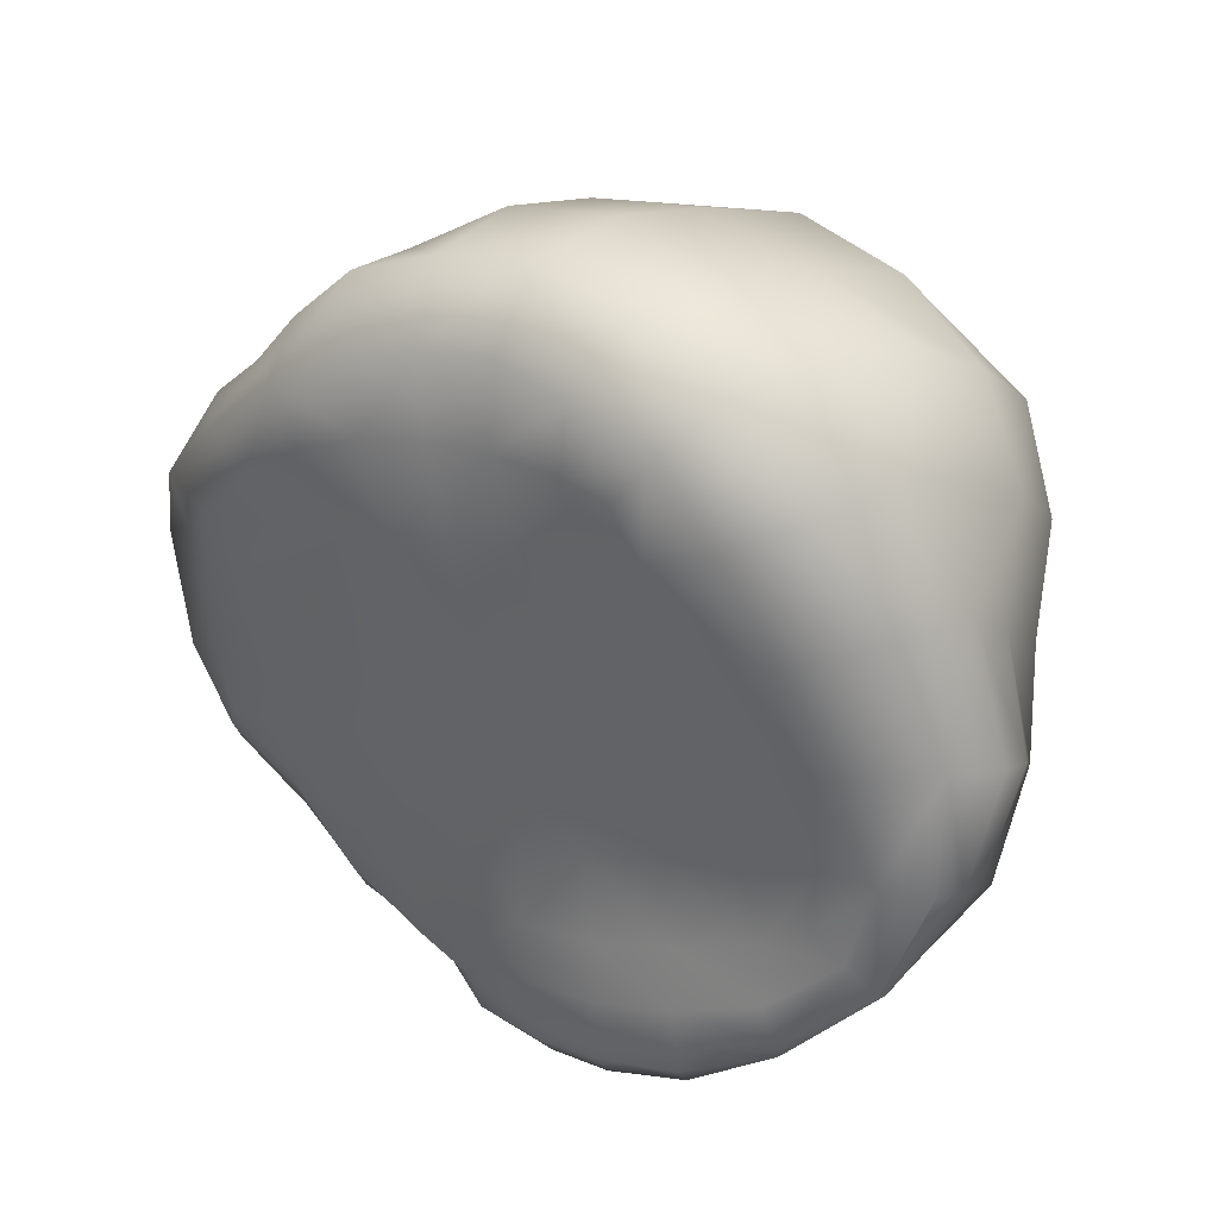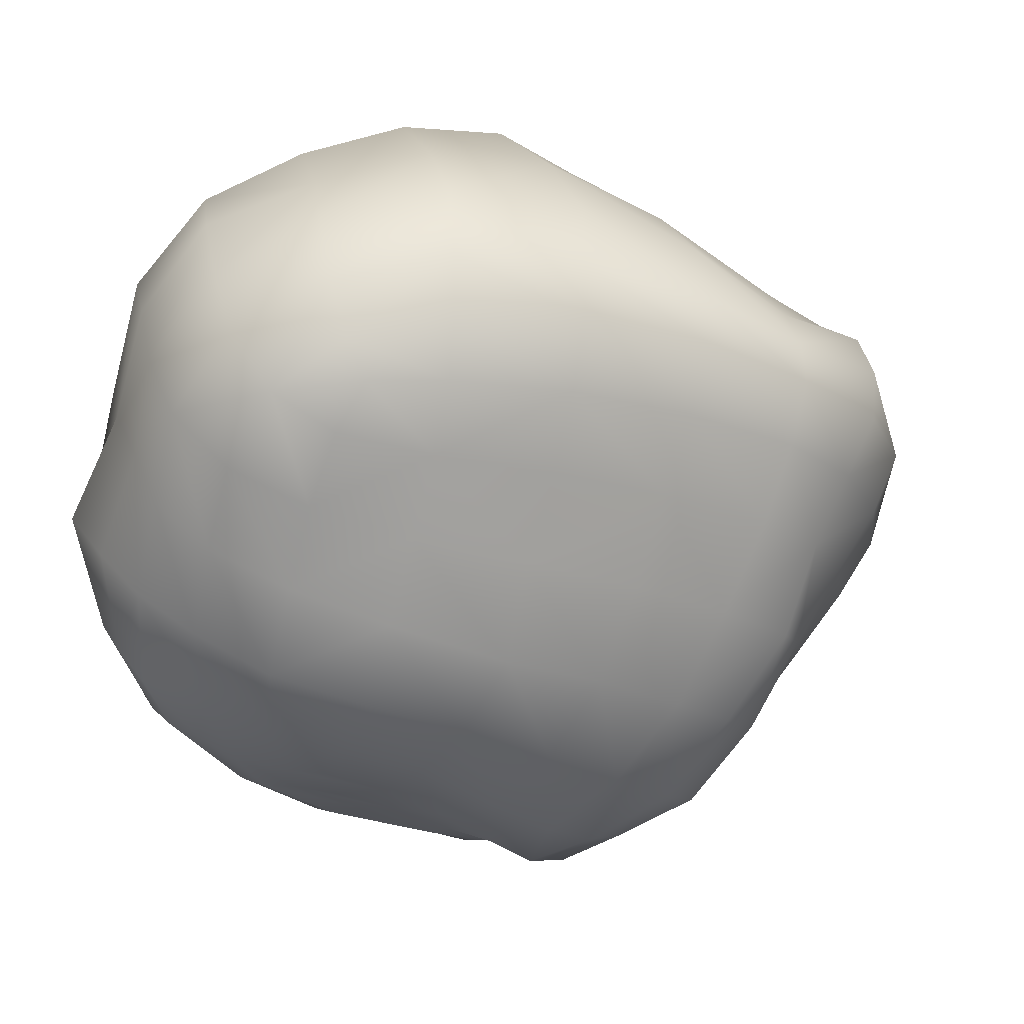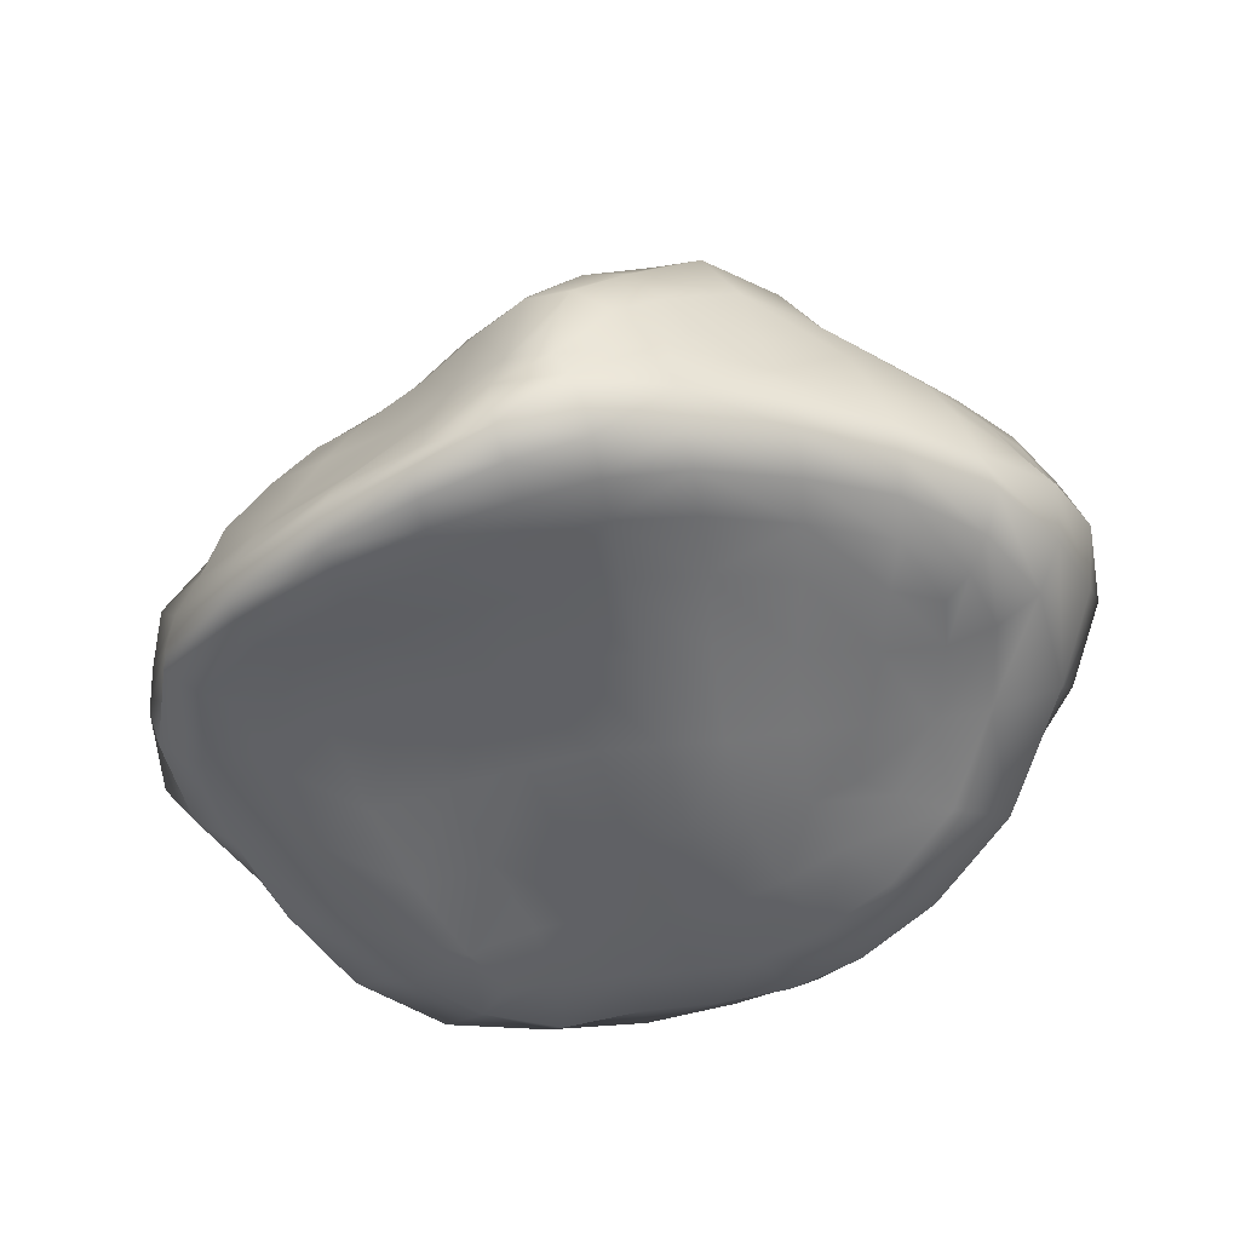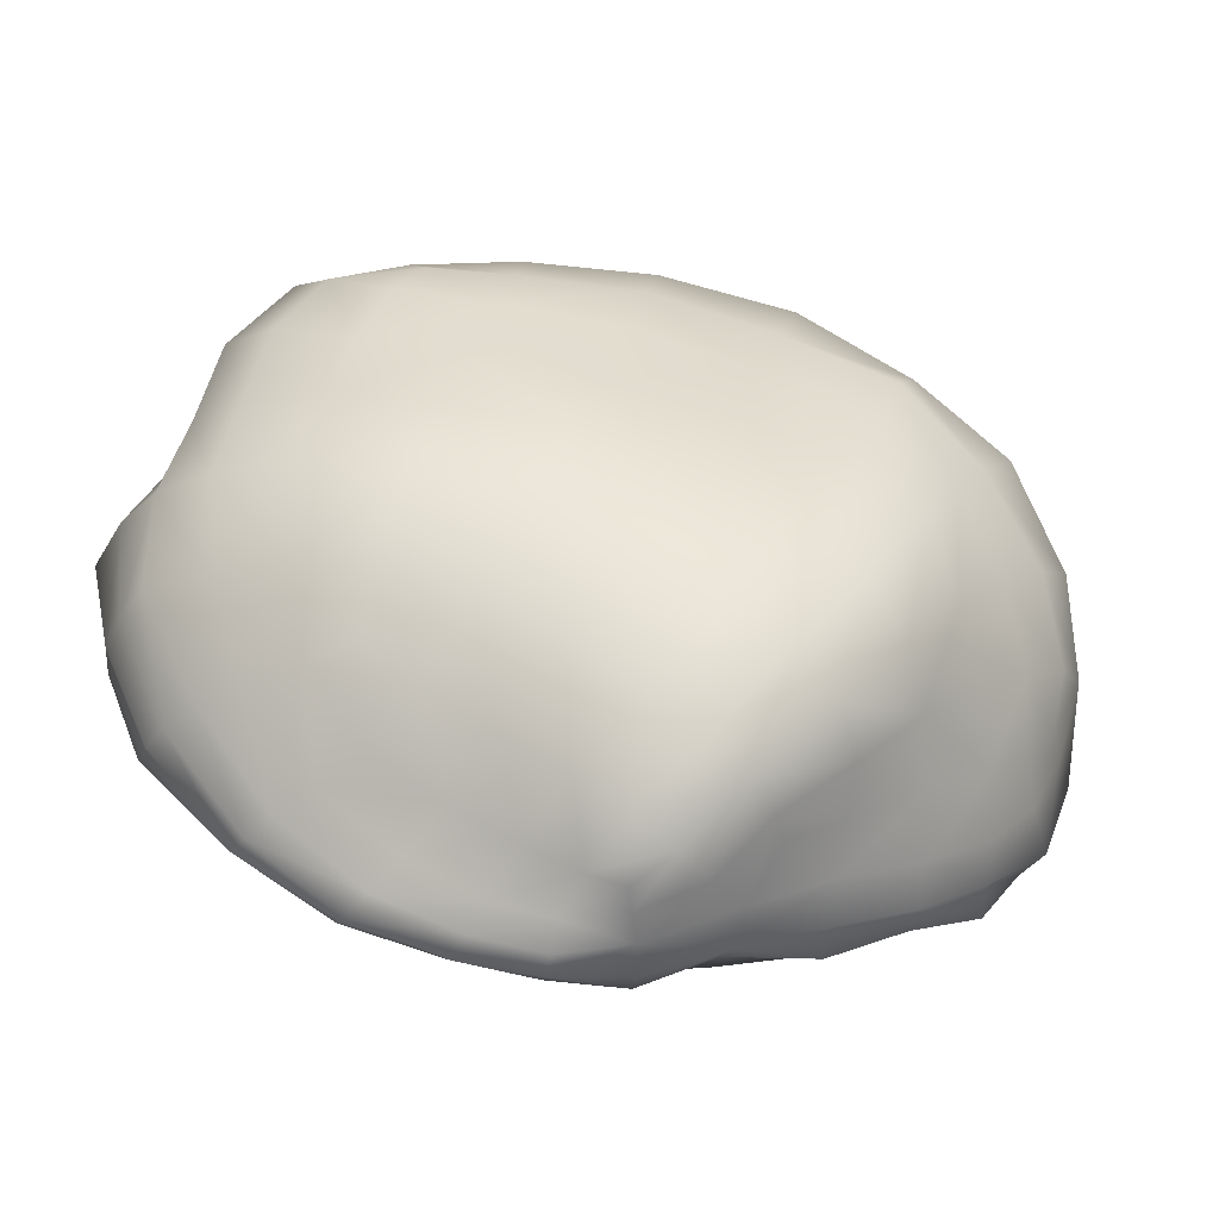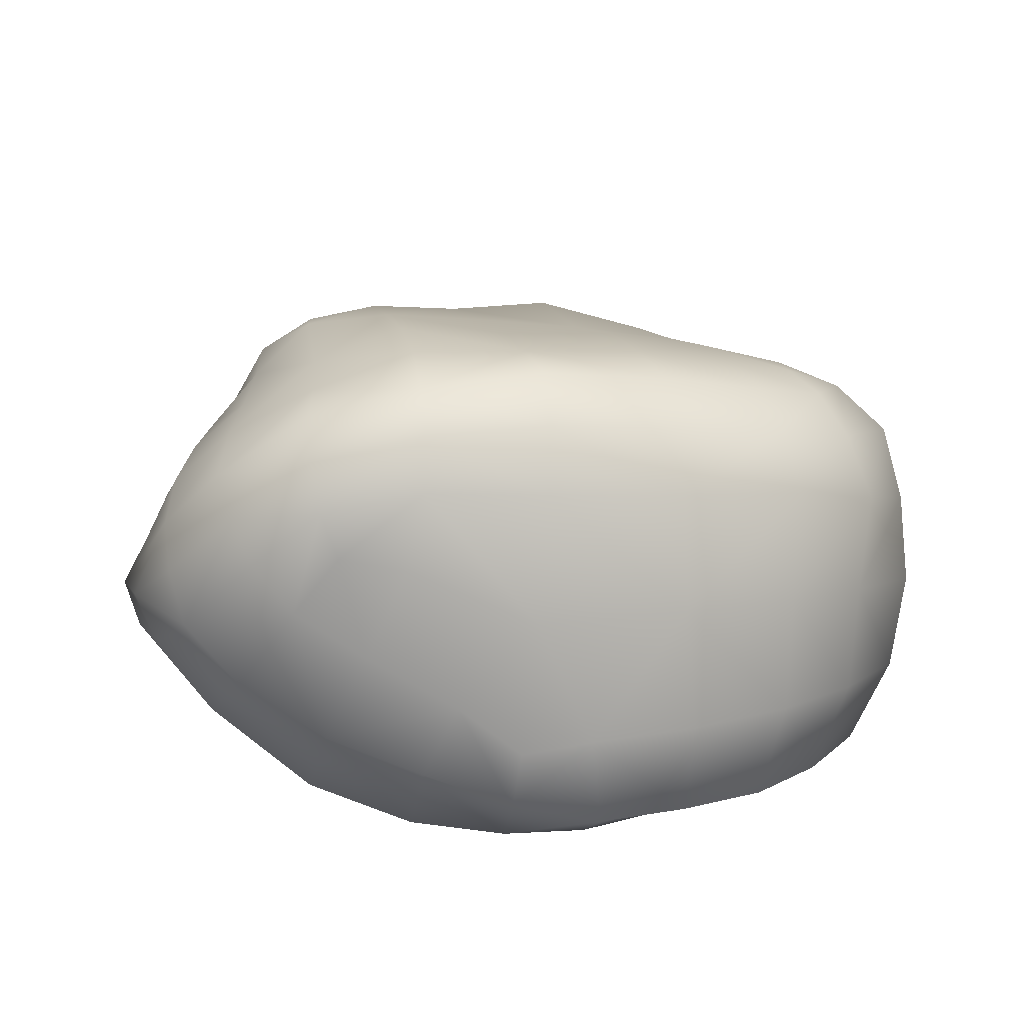
<metadata>
{"format":"obj","ext":"obj","renderer":"f3d","projection":"perspective","resolution":1024,"background":"white","views":[{"elev":24.3,"azim":32.8,"up":"+Z"},{"elev":13.7,"azim":154.3,"up":"+Z"},{"elev":-40.0,"azim":-167.2,"up":"+Y"},{"elev":-59.8,"azim":160.8,"up":"+Z"},{"elev":21.6,"azim":-33.3,"up":"+Y"}]}
</metadata>
<code>
g default
v 0.6263 0.6329 0.4353
v 0.6772 0.5833 0.1756
v 0.3268 0.6598 0.07563
v 0.741 0.5409 -0.1056
v 0.399 0.6615 -0.2349
v 0.07775 0.6644 -0.3395
v -0.1904 0.6923 -0.4478
v 0.79 0.449 -0.3799
v 0.4823 0.5095 -0.4968
v 0.1914 0.5383 -0.6139
v -0.04174 0.5588 -0.7258
v 0.7931 0.2813 -0.5862
v 0.54 0.3145 -0.6798
v -0.2087 0.2723 -1.045
v -0.3089 0.1762 -1.022
v -0.08247 0.1033 -1.173
v -0.6953 0.6961 0.02705
v -0.8877 0.5389 -0.1253
v -1.015 0.3623 -0.2679
v -0.5654 0.734 -0.2532
v -0.725 0.5551 -0.35
v -0.403 0.6539 -0.5426
v 0.6491 -0.7613 0.5872
v 0.8573 -0.7651 0.6788
v 1.076 0.4584 0.6357
v 0.9052 0.5427 0.5119
v 1.306 0.005331 0.6786
v 1.303 0.2056 0.5449
v 1.188 0.3708 0.3982
v 0.9686 0.476 0.2774
v 1.329 -0.2887 0.4485
v 1.331 -0.09719 0.3585
v 1.329 0.09346 0.246
v 1.22 0.2696 0.1273
v 1.014 0.4128 0.01041
v 1.372 0.01139 -0.0634
v 1.246 0.1809 -0.1631
v 1.063 0.3482 -0.2741
v 1.006 0.1791 -0.5069
v 1.289 -0.4717 0.4782
v 1.372 -0.4819 0.1194
v 1.222 -0.544 -0.2176
v 1.351 -0.4734 -0.2402
v 1.123 -0.52 -0.4908
v 1.212 -0.4941 -0.5702
v 0.9308 -0.4987 -0.8445
v 0.7356 -0.6856 0.3269
v 0.9757 -0.7108 0.3903
v 1.178 -0.6346 0.4548
v 0.7938 -0.6103 0.02539
v 1.035 -0.6157 0.07653
v 1.236 -0.5859 0.1081
v 1.048 -0.5511 -0.2187
v 0.8936 0.02653 -0.7146
v 1.175 0.03865 -0.4362
v 1.027 -0.1076 -0.6991
v 1.333 -0.09703 -0.3867
v 1.109 -0.2355 -0.6506
v 1.438 -0.1601 0.03189
v 1.368 -0.2438 -0.3156
v 1.177 -0.3407 -0.6263
v 0.9053 -0.4206 -0.8855
v 1.472 -0.3627 0.1089
v 1.38 -0.3707 -0.2684
v 1.206 -0.4294 -0.5953
v -0.03194 0.07239 1.227
v 0.02559 0.4198 1.124
v 0.3669 0.03031 1.272
v 0.4488 0.3586 1.191
v 0.5073 0.5202 1.02
v 0.73 -0.04824 1.188
v 0.8268 0.2396 1.115
v 0.8597 0.4015 0.945
v 0.858 0.5117 0.7881
v 1.064 -0.1306 1.065
v 1.126 0.1197 0.9464
v 1.155 0.3301 0.8057
v 1.257 -0.2185 0.7933
v -0.612 0.7385 0.574
v -0.6614 0.6199 0.679
v -0.7055 0.4569 0.7411
v -0.5633 -0.03211 -0.8987
v -0.8117 0.002119 -0.7521
v -0.3362 -0.3436 1.142
v -0.01466 -0.7464 1.041
v -0.03548 -0.6244 1.25
v 0.2109 -0.7585 0.8097
v 0.217 -0.7374 1.049
v 0.415 -0.7589 0.7908
v -0.6755 -0.2391 0.8861
v 0.3079 -0.3205 1.329
v 0.5567 -0.6706 1.196
v 0.6513 -0.3664 1.251
v 0.6819 -0.7848 0.8835
v 0.8511 -0.695 1.058
v 0.97 -0.4187 1.11
v 1.064 -0.6795 0.7863
v 1.194 -0.4643 0.8422
v 0.4945 -0.6644 0.282
v 0.5412 -0.608 -0.03476
v 0.3247 -0.5163 -0.4037
v 0.5725 -0.5143 -0.347
v 0.829 -0.5317 -0.2733
v 0.1105 -0.5107 -0.6899
v 0.3422 -0.5177 -0.6738
v 0.5991 -0.5077 -0.6132
v 0.8569 -0.5077 -0.5122
v -0.112 -0.4402 -0.8515
v 0.1065 -0.4944 -0.8804
v 0.1072 -0.0698 -1.132
v 0.13 -0.1955 -1.17
v 0.2667 -0.08424 -1.065
v 0.313 -0.2382 -1.117
v 0.3272 -0.3439 -1.133
v 0.4615 -0.09774 -0.9656
v 0.5255 -0.2596 -1.006
v 0.5802 -0.3617 -1.051
v 0.6172 -0.453 -1.059
v 0.6898 -0.06767 -0.8618
v 0.7765 -0.2197 -0.8748
v 0.8531 -0.3276 -0.8932
v -1.265 0.2432 0.02417
v -1.245 0.08622 -0.1677
v -0.818 0.6799 0.241
v -1.038 0.5181 0.06174
v -1.158 0.3304 -0.1103
v -0.3113 -0.628 1.162
v 0.01299 -0.7699 0.8035
v -0.3804 0.4533 0.9623
v 0.09913 0.5836 0.971
v -0.3072 0.6352 0.8503
v 0.5459 0.6037 0.8487
v 0.1594 0.7028 0.8275
v -0.2448 0.7649 0.7261
v 0.5776 0.6353 0.6592
v 0.2121 0.728 0.6109
v -0.1751 0.7704 0.5134
v -0.5273 0.7932 0.3907
v -0.3395 -0.2101 -1.067
v -0.593 -0.1658 -0.9238
v -0.8507 -0.1407 -0.76
v -1.067 -0.1329 -0.5666
v -1.261 -0.1066 -0.362
v -0.3353 -0.2955 -0.9977
v -0.6215 -0.2742 -0.909
v -0.8678 -0.2367 -0.7255
v -0.355 -0.3796 -0.9278
v -0.03291 -0.1196 -1.169
v -0.07715 -0.203 -1.173
v 0.1222 -0.2828 -1.202
v 0.3387 -0.4233 -1.144
v -1.014 -0.3625 0.616
v -0.1016 -0.4782 -0.6599
v 0.1081 -0.5252 -0.4187
v -0.089 -0.5279 -0.4003
v 0.305 -0.6025 -0.07772
v 0.1011 -0.5923 -0.09085
v -1.104 -0.25 -0.5486
v -1.246 -0.2448 -0.2889
v -0.6161 -0.3505 -0.8034
v -0.8511 -0.3018 -0.6275
v -1.06 -0.3356 -0.4589
v -0.5968 -0.3878 -0.667
v -0.8313 -0.3696 -0.5266
v -1 -0.395 -0.379
v -0.8311 -0.5278 0.06475
v -0.9031 -0.4524 -0.1588
v -0.991 -0.4901 0.1031
v 0.2375 -0.7116 0.5471
v 0.4412 -0.721 0.5558
v -0.4534 -0.6414 0.2204
v -0.2633 -0.6058 -0.06984
v -0.2741 -0.6891 0.2271
v -0.09608 -0.6893 0.2293
v -0.7555 -0.4925 0.7934
v -0.4924 -0.757 0.8685
v -0.5367 -0.5881 0.9869
v -0.2539 -0.7611 0.9862
v -1.165 0.02774 -0.3714
v -1.021 0.0157 -0.5722
v -1.174 -0.3592 -0.2137
v -1.33 -0.01388 0.2735
v -1.312 -0.183 0.005932
v -1.014 0.4186 0.6316
v -1.17 0.2173 0.4493
v -0.9931 0.5545 0.5451
v -1.178 0.3381 0.3413
v -1.314 0.1253 0.1406
v -1.338 -0.03808 -0.0962
v -0.926 0.6596 0.4124
v -1.163 0.4541 0.2283
v -0.9117 -0.06585 0.7198
v -0.5166 -0.6696 0.4194
v -0.6268 -0.7163 0.5603
v -0.7388 -0.7264 0.6786
v -0.3226 -0.7129 0.4904
v -0.4047 -0.7569 0.6966
v -0.1362 -0.746 0.5183
v -0.1918 -0.7821 0.7734
v 0.04838 -0.7361 0.5345
v -0.6956 -0.6086 0.2809
v -0.8411 -0.6292 0.3581
v -0.9936 -0.6118 0.4539
v -0.08172 -0.6037 -0.08715
v 0.08069 -0.6726 0.2362
v 0.2722 -0.6643 0.2528
v -0.2312 0.5337 -0.819
v 0.3098 0.3592 -0.8217
v 0.1038 0.3705 -0.936
v -0.0701 0.3352 -1.012
v 0.6027 0.1144 -0.8036
v 0.3941 0.1205 -0.9211
v 0.2123 0.14 -1.041
v 0.05898 0.1318 -1.143
v -1.084 0.1832 -0.3529
v -0.9419 0.1899 -0.5296
v -0.7437 0.1742 -0.7053
v -0.8448 0.3733 -0.4474
v -0.6611 0.3654 -0.6588
v -0.5592 0.5479 -0.6204
v -0.3805 0.4646 -0.8782
v -0.4852 0.3036 -0.8772
v -0.5319 0.1329 -0.8647
v 0.2692 0.7164 0.3583
v -0.1006 0.7528 0.2609
v -0.4335 0.8003 0.1503
v -0.0198 0.7172 -0.03109
v -0.3216 0.7566 -0.1391
v 0.1093 -0.3623 -1.189
v -0.1106 -0.2947 -1.175
v 0.6239 -0.5181 -0.9938
v 0.3392 -0.4741 -1.076
v 0.09812 -0.4284 -1.116
v -0.1283 -0.3824 -1.113
v -0.1237 -0.424 -0.9951
v 0.9273 -0.5311 -0.7841
v 0.6231 -0.5243 -0.91
v 0.3447 -0.5 -0.9869
v 0.09546 -0.478 -1.015
v 0.8989 -0.5384 -0.6779
v 0.6177 -0.5346 -0.794
v 0.3495 -0.5225 -0.8614
v -0.7237 -0.4848 -0.2134
v -0.6549 -0.5509 0.0134
v -0.4595 -0.5757 -0.03282
v -0.3433 -0.4104 -0.7818
v -0.3213 -0.4538 -0.597
v -0.56 -0.4362 -0.502
v -0.7849 -0.4318 -0.3999
v -0.2874 -0.5144 -0.3593
v -0.5074 -0.5003 -0.2898
v -0.1934 0.02403 -1.15
v -1.047 -0.4102 -0.1649
v -1.087 0.07493 0.5664
v -1.221 -0.1934 0.4285
v -0.04102 -0.3086 1.296
v 0.2549 -0.6396 1.276
v 0.4564 -0.792 1.002
v -0.7877 0.2231 0.7695
v -0.5954 -0.6026 0.1945
v -1.176 0.1849 -0.218
v 0.5737 -0.7823 0.7619
v -0.923 -0.4255 -0.3169
v -0.3726 0.08711 -0.9761
v 0.8188 0.5713 0.6666
v 0.7734 0.1362 -0.7139
v -0.3189 -0.06464 -1.084
v -0.5151 -0.3949 1.01
v -0.4623 0.05505 1.023
v -1.195 -0.4017 0.1555
v -0.000485 -0.0446 -1.174
v 1.029 -0.52 -0.4134
v -0.9691 0.2658 0.6577
g FoodTallRUpperArm
f 1 2 3 224
f 1 26 30 2
f 1 135 265 26
f 1 224 136 135
f 2 4 5 3
f 2 30 35 4
f 3 5 6 227
f 3 227 225 224
f 4 8 9 5
f 4 35 38 8
f 5 9 10 6
f 6 10 11 7
f 6 7 228 227
f 7 22 20 228
f 7 11 207 22
f 8 12 13 9
f 8 38 39 12
f 9 13 208 10
f 10 208 209 11
f 11 209 210 207
f 12 39 54 266
f 12 266 211 13
f 13 211 212 208
f 14 16 252 15
f 14 210 214 16
f 14 221 207 210
f 14 15 222 221
f 15 252 267 264
f 15 264 223 222
f 16 271 148 252
f 16 214 110 271
f 17 20 21 18
f 17 226 228 20
f 17 124 138 226
f 17 18 125 124
f 18 21 218 19
f 18 19 126 125
f 19 218 216 215
f 19 215 261 126
f 20 22 220 21
f 21 220 219 218
f 22 207 221 220
f 23 47 48 24
f 23 170 99 47
f 23 262 89 170
f 23 24 94 262
f 24 48 49 97
f 24 97 95 94
f 25 29 30 26
f 25 77 28 29
f 25 74 73 77
f 25 26 265 74
f 27 32 33 28
f 27 78 31 32
f 27 76 75 78
f 27 28 77 76
f 28 33 34 29
f 29 34 35 30
f 31 63 59 32
f 31 40 41 63
f 31 78 98 40
f 32 59 36 33
f 33 36 37 34
f 34 37 38 35
f 36 57 55 37
f 36 59 60 57
f 37 55 39 38
f 39 55 56 54
f 40 49 52 41
f 40 98 97 49
f 41 43 64 63
f 41 52 42 43
f 42 44 45 43
f 42 53 272 44
f 42 52 51 53
f 43 45 65 64
f 44 240 236 45
f 44 272 107 240
f 45 236 46 65
f 46 231 118 62
f 46 236 237 231
f 46 62 61 65
f 47 50 51 48
f 47 99 100 50
f 48 51 52 49
f 50 100 102 103
f 50 103 53 51
f 53 103 107 272
f 54 56 120 119
f 54 119 211 266
f 55 57 58 56
f 56 58 121 120
f 57 60 61 58
f 58 61 62 121
f 59 63 64 60
f 60 64 65 61
f 62 118 117 121
f 66 256 91 68
f 66 269 84 256
f 66 67 129 269
f 66 68 69 67
f 67 130 131 129
f 67 69 70 130
f 68 71 72 69
f 68 91 93 71
f 69 72 73 70
f 70 73 74 132
f 70 132 133 130
f 71 75 76 72
f 71 93 96 75
f 72 76 77 73
f 74 265 135 132
f 75 96 98 78
f 79 80 131 134
f 79 190 186 80
f 79 138 124 190
f 79 134 137 138
f 80 186 184 81
f 80 81 129 131
f 81 184 273 259
f 81 259 269 129
f 82 140 141 83
f 82 267 139 140
f 82 223 264 267
f 82 83 217 223
f 83 141 142 180
f 83 180 216 217
f 84 268 177 127
f 84 269 90 268
f 84 127 86 256
f 85 88 257 86
f 85 128 87 88
f 85 178 199 128
f 85 86 127 178
f 86 257 91 256
f 87 89 258 88
f 87 169 170 89
f 87 128 200 169
f 88 258 92 257
f 89 262 94 258
f 90 175 177 268
f 90 192 152 175
f 90 269 259 192
f 91 257 92 93
f 92 95 96 93
f 92 258 94 95
f 95 97 98 96
f 99 206 156 100
f 99 170 169 206
f 100 156 101 102
f 101 105 106 102
f 101 154 104 105
f 101 156 157 154
f 102 106 107 103
f 104 109 242 105
f 104 153 108 109
f 104 154 155 153
f 105 242 241 106
f 106 241 240 107
f 108 246 147 235
f 108 153 247 246
f 108 235 239 109
f 109 239 238 242
f 110 214 213 112
f 110 111 148 271
f 110 112 113 111
f 111 150 149 148
f 111 113 114 150
f 112 115 116 113
f 112 213 212 115
f 113 116 117 114
f 114 151 229 150
f 114 117 118 151
f 115 119 120 116
f 115 212 211 119
f 116 120 121 117
f 118 231 232 151
f 122 126 261 123
f 122 191 125 126
f 122 188 187 191
f 122 123 189 188
f 123 261 215 179
f 123 179 143 189
f 124 125 191 190
f 127 177 176 178
f 128 199 198 200
f 130 133 134 131
f 132 135 136 133
f 133 136 137 134
f 136 224 225 137
f 137 225 226 138
f 139 230 234 144
f 139 267 149 230
f 139 144 145 140
f 140 145 146 141
f 141 146 158 142
f 142 158 159 143
f 142 143 179 180
f 143 159 183 189
f 144 147 160 145
f 144 234 235 147
f 145 160 161 146
f 146 161 162 158
f 147 246 163 160
f 148 149 267 252
f 149 150 229 230
f 151 232 233 229
f 152 255 270 203
f 152 192 254 255
f 152 203 195 175
f 153 155 250 247
f 154 157 204 155
f 155 204 172 250
f 156 206 205 157
f 157 205 174 204
f 158 162 181 159
f 159 181 270 183
f 160 163 164 161
f 161 164 165 162
f 162 165 253 181
f 163 246 247 248
f 163 248 249 164
f 164 249 263 165
f 165 263 167 253
f 166 168 253 167
f 166 201 202 168
f 166 244 260 201
f 166 167 243 244
f 167 263 249 243
f 168 270 181 253
f 168 202 203 270
f 169 200 205 206
f 171 173 196 193
f 171 245 172 173
f 171 260 244 245
f 171 193 201 260
f 172 204 174 173
f 172 245 251 250
f 173 174 198 196
f 174 205 200 198
f 175 195 176 177
f 176 197 199 178
f 176 195 194 197
f 179 215 216 180
f 182 188 189 183
f 182 185 187 188
f 182 255 254 185
f 182 183 270 255
f 184 186 187 185
f 184 185 254 273
f 186 190 191 187
f 192 259 273 254
f 193 196 197 194
f 193 194 202 201
f 194 195 203 202
f 196 198 199 197
f 208 212 213 209
f 209 213 214 210
f 216 218 219 217
f 217 219 222 223
f 219 220 221 222
f 225 227 228 226
f 229 233 234 230
f 231 237 238 232
f 232 238 239 233
f 233 239 235 234
f 236 240 241 237
f 237 241 242 238
f 243 251 245 244
f 243 249 248 251
f 247 250 251 248

</code>
